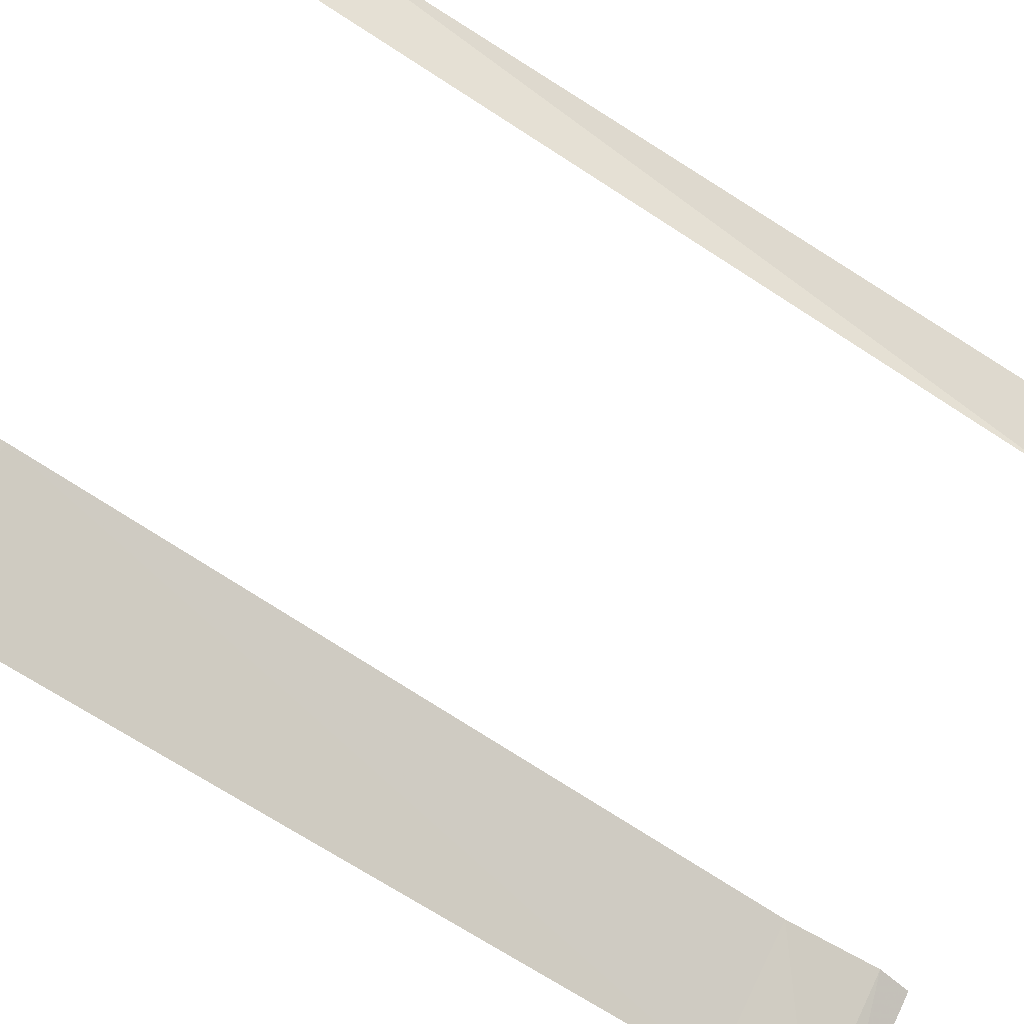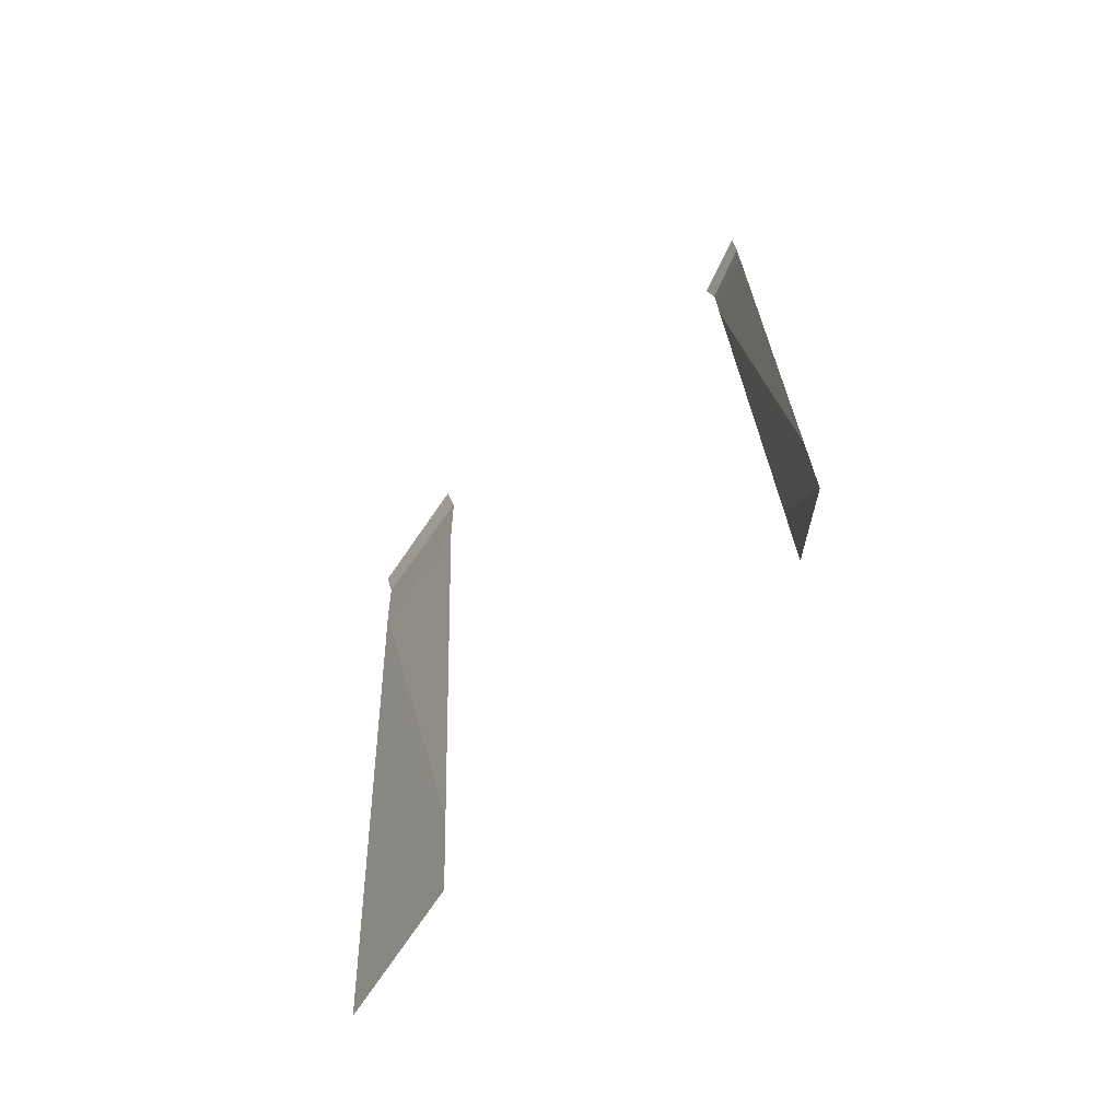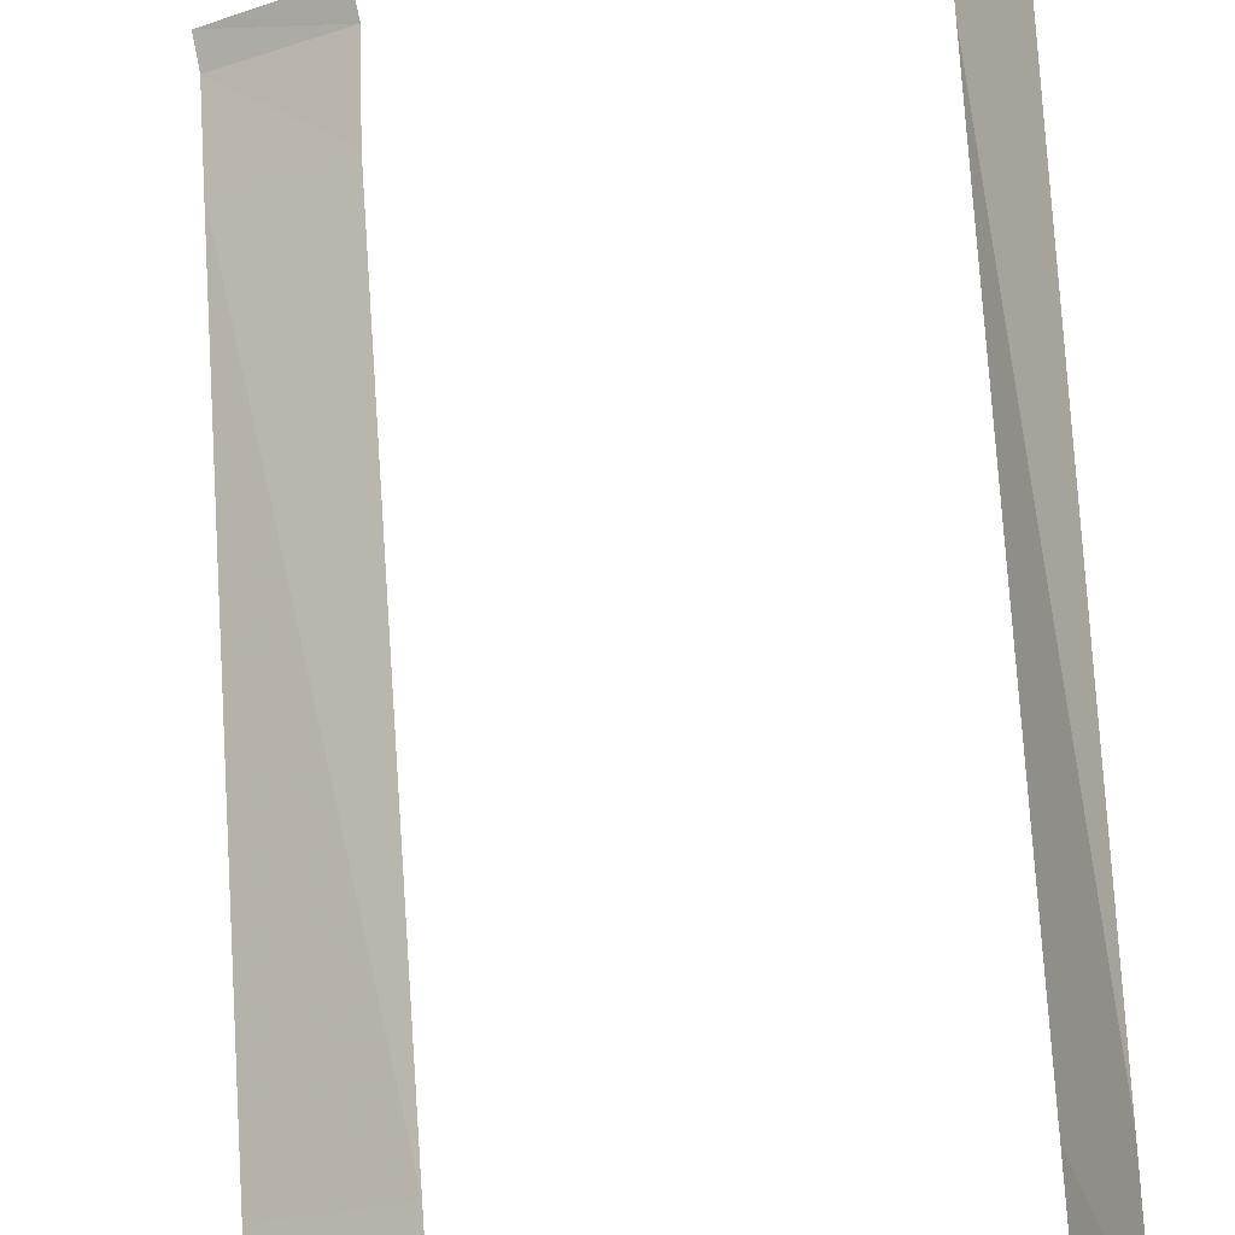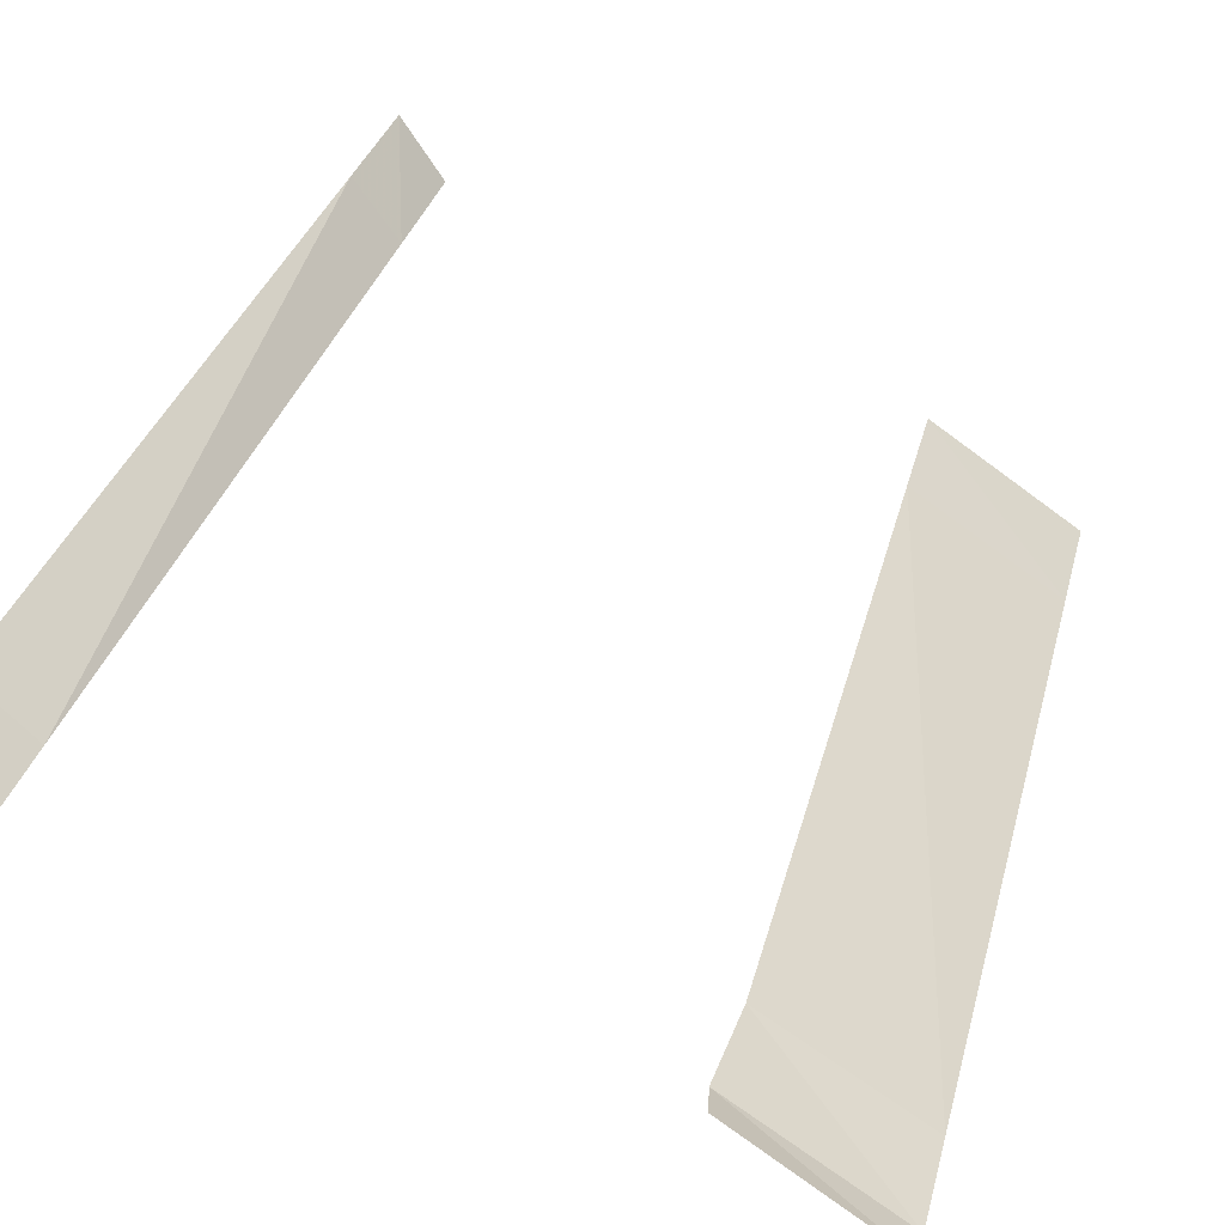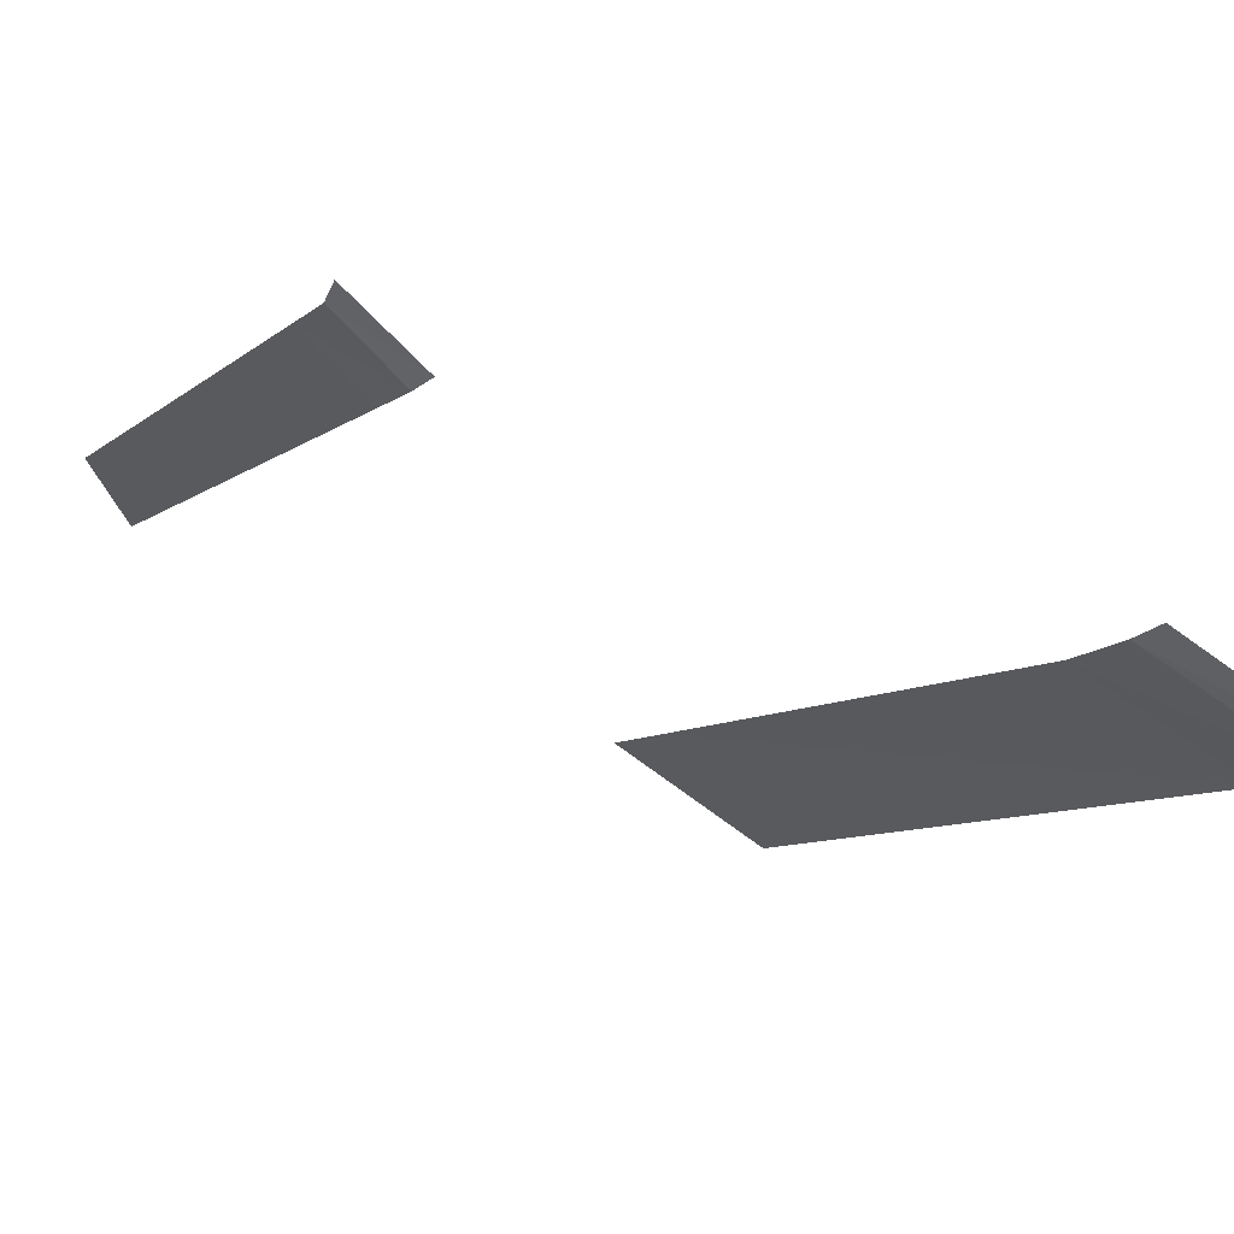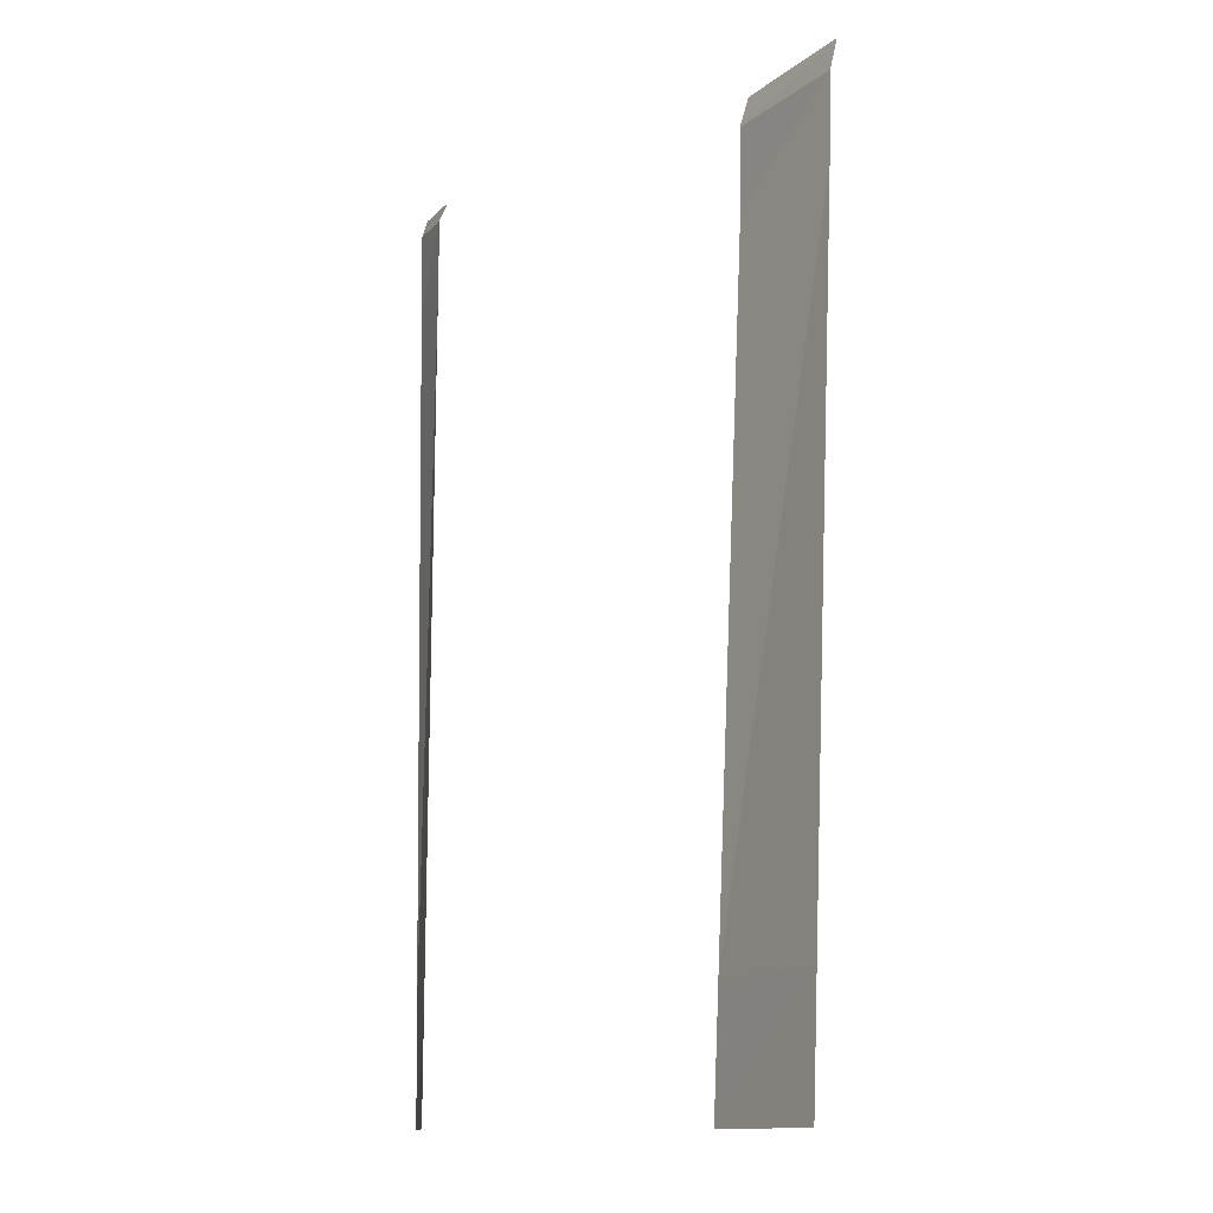
<metadata>
{"format":"obj","ext":"obj","renderer":"f3d","projection":"perspective","resolution":1024,"background":"white","views":[{"elev":-72.9,"azim":58.1,"up":"+Z"},{"elev":-69.1,"azim":22.8,"up":"+Y"},{"elev":73.2,"azim":-2.3,"up":"+Z"},{"elev":27.7,"azim":-166.6,"up":"+Z"},{"elev":-3.9,"azim":164.5,"up":"+Z"},{"elev":-13.0,"azim":-154.6,"up":"+Y"}]}
</metadata>
<code>
g lava_monument_R_c_component_mesh
v -30.65 4.604 52.12
v -28.1 3.894 53.55
v -28.23 4.562 53.69
v -30.53 3.936 52.02
v -28.14 2.036 53.42
v -30.49 2.075 52
v -27.65 -12.6 53.07
v -30.14 -12.59 51.42
v -27.57 -15.23 53.01
v -30.08 -15.23 51.32
v -20.18 4.676 56.03
v -19.1 4.327 56.8
v -19.13 4.761 56.97
v -20.04 4.243 55.93
v -19.1 2.546 56.85
v -20.01 2.47 55.97
v -19.05 -12.6 57.27
v -19.81 -12.61 56.25
v -19.04 -15.17 57.35
v -19.77 -15.17 56.3
g lava_monument_R_c_component_mesh_0
f 3 2 1
f 2 4 1
f 4 2 5
f 6 4 5
f 6 5 7
f 8 6 7
f 8 7 9
f 10 8 9
f 13 12 11
f 12 14 11
f 14 12 15
f 16 14 15
f 16 15 17
f 18 16 17
f 18 17 19
f 20 18 19

</code>
